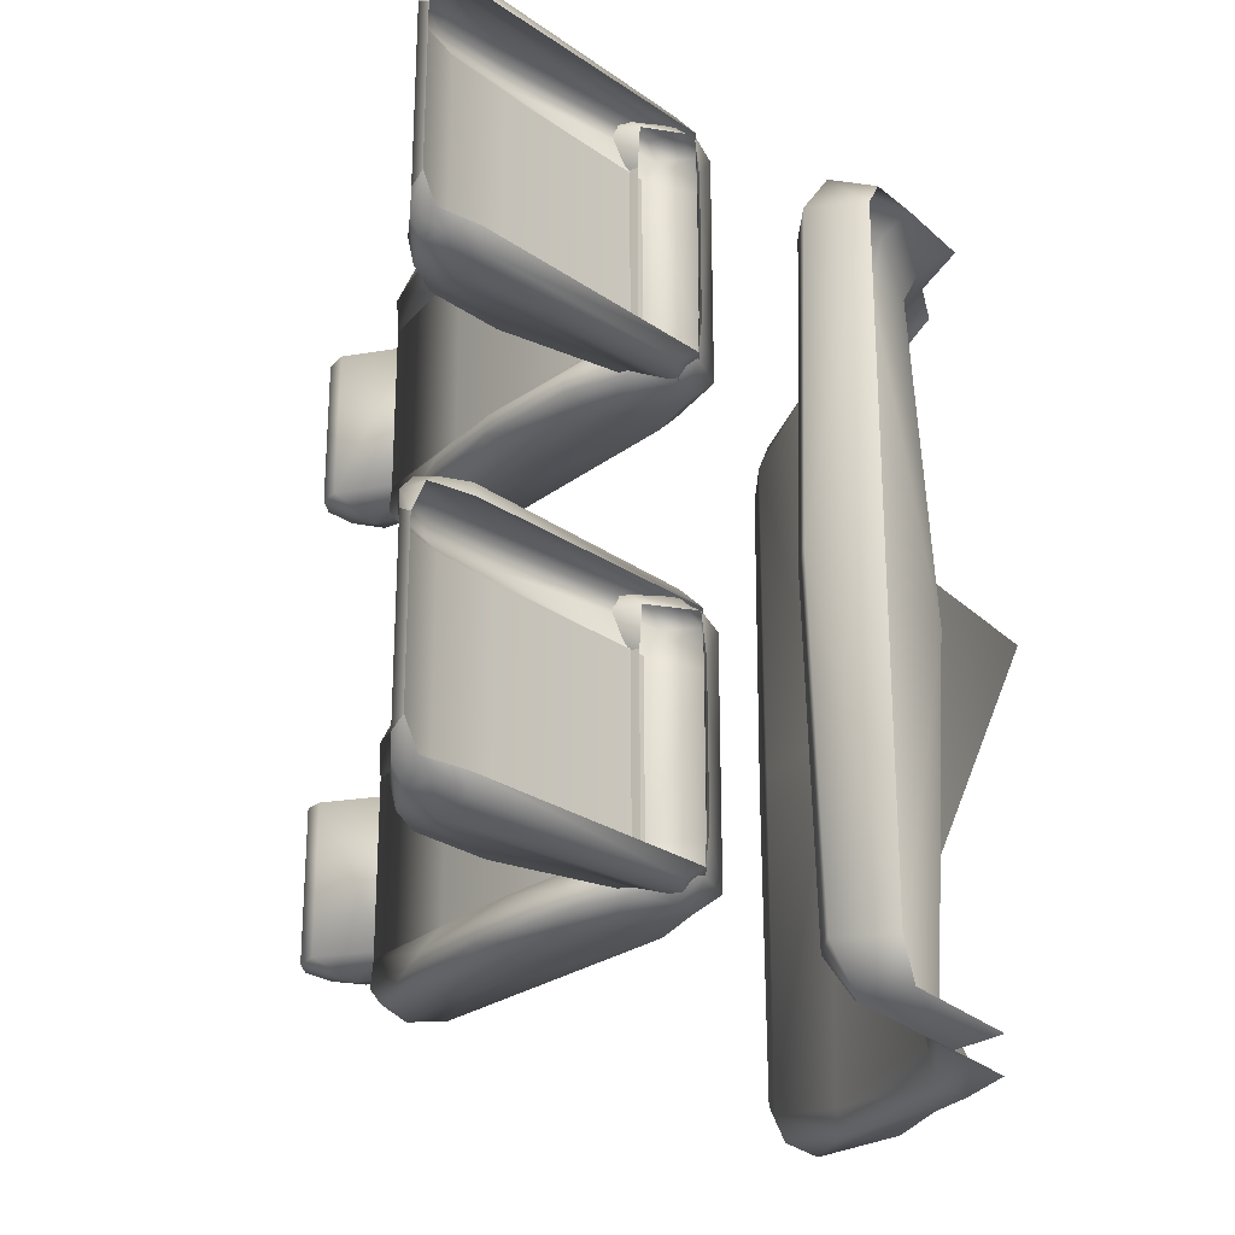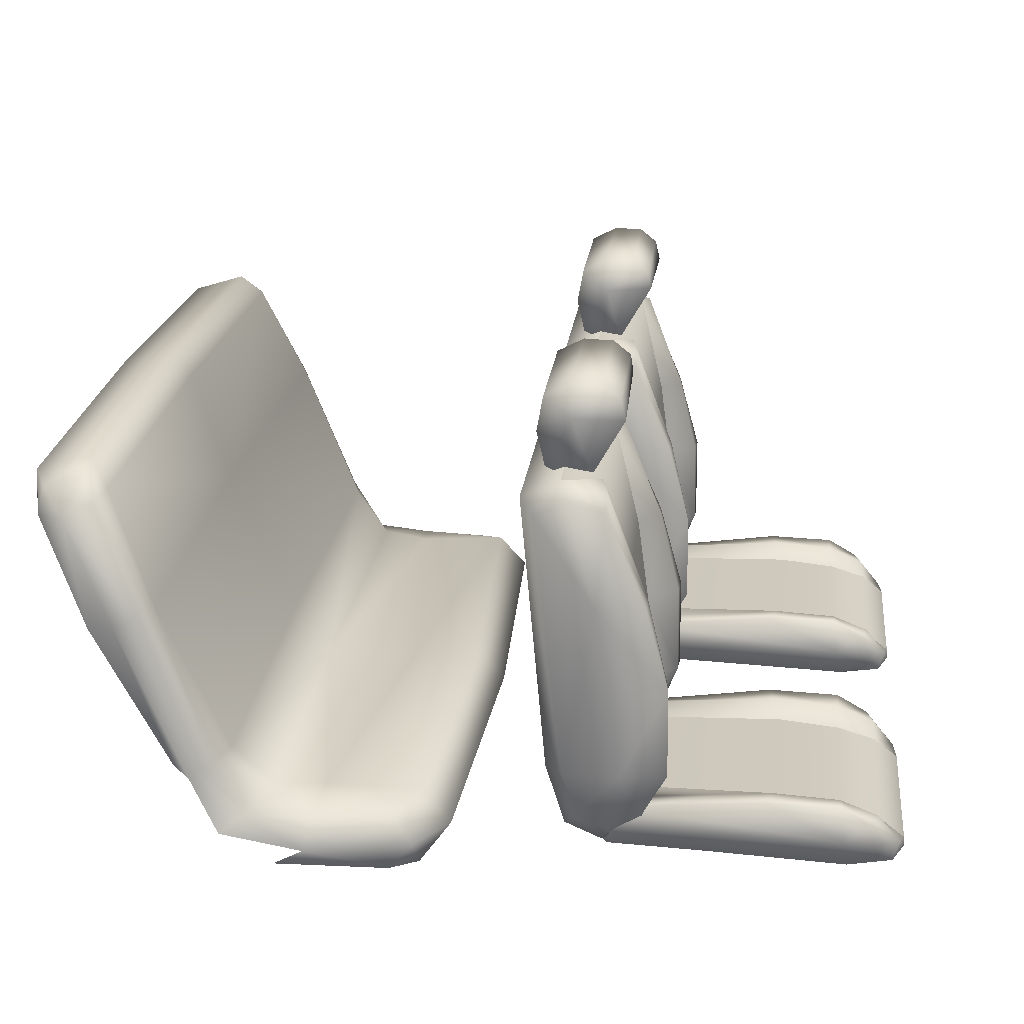
<metadata>
{"format":"obj","ext":"obj","renderer":"f3d","projection":"perspective","resolution":1024,"background":"white","views":[{"elev":-25.8,"azim":134.4,"up":"+Y"},{"elev":21.9,"azim":6.7,"up":"+Z"}]}
</metadata>
<code>
g
v -2.44 0.638 0.3167
v -2.313 0.6477 0.2203
v -2.558 0.638 0.5452
v -2.634 0.5773 0.7689
v -2.571 0.5785 0.7866
v -2.291 0 0.2132
v -2.353 0 0.3121
v -2.47 0 0.575
v -2.568 0 0.8158
v -2.661 0 0.7912
v -2.072 0.6198 0.119
v -2.066 0.6174 0.2169
v -2.029 0.5628 0.1023
v -2.005 0 0.239
v -2.12 0 0.2257
v -2.35 0.6646 0.1908
v -2.397 0.6646 0.2944
v -2.513 0.6477 0.5553
v -2.592 0.6283 0.7349
v -1.973 0.5628 0.1811
v -2.529 0.5701 0.7662
v -1.951 0 0.1811
v -2.535 0 0.7706
v -2.658 0.5313 0.7808
v -2.656 0.5458 0.7284
v -2.21 0.6646 0.1688
v -2.188 0.5446 0.2336
v -2.358 0.6465 0.3166
v -2.462 0.6513 0.5735
v -2.636 0.6065 0.729
v -2.541 0.6113 0.7566
v -2.027 0.638 0.1783
v -2.026 0.5604 0.238
v -2.34 0.5883 0.3178
v -2.276 0.5652 0.2391
v -2.45 0.6113 0.5782
v -2.564 0.5385 0.8084
v -2.198 0.6331 0.2151
v -1.691 0.597 0.3019
v -1.705 0.5829 0.1966
v -1.762 0.5745 0.2192
v -1.784 0.5829 0.2966
v -1.702 0.6 0.4578
v -1.611 0.595 0.4612
v -1.609 0.5904 0.3071
v -1.649 0.5779 0.2286
v -1.732 0.597 0.6039
v -1.836 0.5779 0.7571
v -1.781 0.5868 0.7808
v -1.719 0.5796 0.7642
v -1.651 0.5904 0.6074
v -1.691 0.1441 0.3019
v -1.784 0.1583 0.2966
v -1.762 0.1666 0.2192
v -1.705 0.1583 0.1966
v -1.649 0.1632 0.2286
v -1.609 0.1507 0.3071
v -1.611 0.1461 0.4612
v -1.702 0.1411 0.4578
v -1.732 0.1441 0.6039
v -1.836 0.1632 0.7571
v -1.651 0.1507 0.6074
v -1.719 0.1615 0.7642
v -1.781 0.1543 0.7808
v -1.718 0.5526 0.1615
v -1.781 0.5526 0.1895
v -1.652 0.5541 0.2037
v -1.728 0.4879 0.1615
v -1.728 0.2532 0.1615
v -1.781 0.1885 0.1895
v -1.718 0.1885 0.1615
v -1.652 0.187 0.2037
v -1.611 0.5586 0.3089
v -1.615 0.5617 0.4624
v -1.666 0.5142 0.4624
v -1.655 0.5142 0.3089
v -1.666 0.5012 0.2221
v -1.649 0.5586 0.6085
v -1.717 0.5533 0.7856
v -1.729 0.5054 0.7946
v -1.686 0.5142 0.6085
v -1.655 0.2269 0.3089
v -1.666 0.2399 0.2221
v -1.666 0.2269 0.4624
v -1.686 0.2269 0.6085
v -1.729 0.2357 0.7946
v -1.611 0.1825 0.3089
v -1.615 0.1794 0.4624
v -1.649 0.1825 0.6085
v -1.717 0.1878 0.7856
v -1.793 0.5526 0.8066
v -1.859 0.5526 0.7759
v -1.793 0.1885 0.8066
v -1.859 0.1885 0.7759
v -1.814 0.5526 0.2948
v -1.814 0.1885 0.2948
v -1.316 0.5838 0.1975
v -1.308 0.5695 0.1494
v -1.679 0.5653 0.163
v -1.718 0.5725 0.1966
v -1.697 0.5662 0.2311
v -1.444 0.5789 0.262
v -1.324 0.5769 0.2594
v -1.271 0.5746 0.2297
v -1.25 0.5696 0.1914
v -1.258 0.5615 0.1583
v -1.313 0.1513 0.1975
v -1.718 0.1638 0.1966
v -1.679 0.1709 0.163
v -1.305 0.1649 0.1494
v -1.443 0.1574 0.262
v -1.697 0.1701 0.2311
v -1.255 0.1728 0.1583
v -1.245 0.165 0.1914
v -1.267 0.1616 0.2297
v -1.321 0.1597 0.2594
v -1.3 0.5439 0.1369
v -1.71 0.5458 0.1509
v -1.231 0.5421 0.1474
v -1.71 0.1904 0.1509
v -1.299 0.1912 0.1369
v -1.229 0.1923 0.1474
v -1.221 0.5408 0.183
v -1.258 0.5403 0.2289
v -1.253 0.511 0.2069
v -1.212 0.511 0.1749
v -1.21 0.4969 0.1513
v -1.212 0.2252 0.1749
v -1.21 0.2391 0.1513
v -1.253 0.2252 0.2069
v -1.219 0.1945 0.183
v -1.256 0.1962 0.2289
v -1.323 0.5417 0.2551
v -1.436 0.5438 0.2621
v -1.424 0.511 0.2372
v -1.319 0.511 0.2268
v -1.718 0.5456 0.2366
v -1.688 0.4973 0.2353
v -1.319 0.2252 0.2268
v -1.424 0.2252 0.2372
v -1.688 0.2389 0.2353
v -1.322 0.195 0.2551
v -1.435 0.1926 0.2621
v -1.718 0.1906 0.2366
v -1.754 0.5458 0.193
v -1.71 0.484 0.1501
v -1.754 0.484 0.1899
v -1.754 0.2523 0.1899
v -1.71 0.2523 0.1501
v -1.754 0.1904 0.193
v -1.78 0.504 0.893
v -1.695 0.4877 0.8876
v -1.748 0.4877 0.7934
v -1.788 0.4879 0.7864
v -1.825 0.4877 0.8057
v -1.839 0.4879 0.8649
v -1.828 0.4877 0.9248
v -1.784 0.4879 0.9483
v -1.734 0.4877 0.9466
v -1.704 0.4879 0.9233
v -1.78 0.2295 0.893
v -1.704 0.2517 0.9233
v -1.733 0.2519 0.9466
v -1.783 0.2517 0.9483
v -1.828 0.2519 0.9248
v -1.839 0.2517 0.8649
v -1.825 0.2519 0.8057
v -1.788 0.2517 0.7864
v -1.756 0.2524 0.7936
v -1.699 0.2524 0.8935
v -1.666 0.5142 0.4624
v -1.655 0.5142 0.3089
v -1.666 0.5012 0.2221
v -1.729 0.5054 0.7946
v -1.686 0.5142 0.6085
v -1.655 0.2269 0.3089
v -1.666 0.2399 0.2221
v -1.666 0.2269 0.4624
v -1.686 0.2269 0.6085
v -1.729 0.2357 0.7946
v -1.793 0.5526 0.8066
v -1.793 0.1885 0.8066
v -1.253 0.511 0.2069
v -1.212 0.511 0.1749
v -1.212 0.2252 0.1749
v -1.253 0.2252 0.2069
v -1.424 0.511 0.2372
v -1.319 0.511 0.2268
v -1.688 0.4973 0.2353
v -1.319 0.2252 0.2268
v -1.424 0.2252 0.2372
v -1.688 0.2389 0.2353
v -1.21 0.4969 0.1513
v -1.21 0.2391 0.1513
v -2.417 -2.532e-05 0.1696
v -2.276 0.5652 0.2391
v -2.291 0 0.2132
v -2.276 0.5652 0.2391
v -2.428 -0.638 0.3014
v -2.397 -0.6646 0.2944
v -2.351 -0.6646 0.1922
v -2.313 -0.6477 0.2203
v -2.198 -0.6331 0.2151
v -2.21 -0.6646 0.1688
v -2.267 -0.638 0.1255
v -2.358 -0.6465 0.3166
v -2.558 -0.638 0.5452
v -2.513 -0.6477 0.5553
v -2.462 -0.6513 0.5735
v -2.636 -0.6065 0.729
v -2.592 -0.6283 0.7349
v -2.571 -0.5785 0.7866
v -2.541 -0.6113 0.7566
v -2.634 -0.5773 0.7689
v -2.029 -0.5628 0.1023
v -2.027 -0.638 0.1783
v -1.973 -0.5628 0.1811
v -2.072 -0.6198 0.119
v -2.026 -0.5604 0.238
v -2.066 -0.6174 0.2169
v -2.276 -0.5652 0.2391
v -2.34 -0.5883 0.3178
v -2.276 -0.5652 0.2391
v -2.45 -0.6113 0.5782
v -2.529 -0.5701 0.7662
v -2.564 -0.5385 0.8084
v -2.658 -0.5313 0.7808
v -2.656 -0.5458 0.7283
v -2.188 -0.5446 0.2336
v -2.276 -0.5652 0.2391
v -1.762 -0.5745 0.2192
v -1.784 -0.5829 0.2966
v -1.691 -0.597 0.3019
v -1.705 -0.5829 0.1966
v -1.611 -0.595 0.4612
v -1.609 -0.5904 0.3071
v -1.702 -0.6 0.4578
v -1.649 -0.5779 0.2286
v -1.836 -0.5779 0.7571
v -1.732 -0.597 0.6039
v -1.781 -0.5868 0.7808
v -1.719 -0.5796 0.7642
v -1.651 -0.5904 0.6074
v -1.762 -0.1666 0.2192
v -1.705 -0.1583 0.1966
v -1.691 -0.1441 0.3019
v -1.784 -0.1583 0.2966
v -1.649 -0.1632 0.2286
v -1.609 -0.1507 0.3071
v -1.611 -0.1461 0.4612
v -1.702 -0.1411 0.4578
v -1.732 -0.1441 0.6039
v -1.836 -0.1632 0.7571
v -1.651 -0.1507 0.6074
v -1.719 -0.1615 0.7642
v -1.781 -0.1543 0.7808
v -1.718 -0.5526 0.1615
v -1.781 -0.5526 0.1895
v -1.652 -0.5541 0.2037
v -1.728 -0.4879 0.1615
v -1.728 -0.2532 0.1615
v -1.781 -0.1885 0.1895
v -1.718 -0.1885 0.1615
v -1.652 -0.187 0.2037
v -1.611 -0.5586 0.3089
v -1.615 -0.5617 0.4624
v -1.666 -0.5142 0.4624
v -1.655 -0.5142 0.3089
v -1.666 -0.5012 0.2221
v -1.649 -0.5586 0.6085
v -1.717 -0.5533 0.7856
v -1.729 -0.5054 0.7946
v -1.686 -0.5142 0.6085
v -1.666 -0.5012 0.2221
v -1.655 -0.5142 0.3089
v -1.655 -0.2269 0.3089
v -1.666 -0.2399 0.2221
v -1.666 -0.5142 0.4624
v -1.666 -0.2269 0.4624
v -1.686 -0.5142 0.6085
v -1.686 -0.2269 0.6085
v -1.729 -0.5054 0.7946
v -1.729 -0.2357 0.7946
v -1.666 -0.2399 0.2221
v -1.655 -0.2269 0.3089
v -1.611 -0.1825 0.3089
v -1.666 -0.2269 0.4624
v -1.615 -0.1794 0.4624
v -1.686 -0.2269 0.6085
v -1.649 -0.1825 0.6085
v -1.729 -0.2357 0.7946
v -1.717 -0.1878 0.7856
v -1.793 -0.5526 0.8066
v -1.859 -0.5526 0.7759
v -1.793 -0.5526 0.8066
v -1.793 -0.1885 0.8066
v -1.859 -0.1885 0.7759
v -1.793 -0.1885 0.8066
v -1.814 -0.5526 0.2948
v -1.814 -0.1885 0.2948
v -1.679 -0.5653 0.163
v -1.718 -0.5725 0.1966
v -1.316 -0.5838 0.1975
v -1.308 -0.5695 0.1494
v -1.697 -0.5662 0.2311
v -1.444 -0.5789 0.262
v -1.271 -0.5746 0.2297
v -1.25 -0.5696 0.1914
v -1.324 -0.5769 0.2594
v -1.258 -0.5615 0.1583
v -1.313 -0.1513 0.1975
v -1.718 -0.1638 0.1966
v -1.679 -0.1709 0.163
v -1.305 -0.1649 0.1494
v -1.697 -0.1701 0.2311
v -1.443 -0.1574 0.262
v -1.255 -0.1728 0.1583
v -1.245 -0.165 0.1914
v -1.267 -0.1616 0.2297
v -1.321 -0.1597 0.2594
v -1.3 -0.5439 0.1369
v -1.71 -0.5458 0.1509
v -1.231 -0.5421 0.1474
v -1.71 -0.1904 0.1509
v -1.299 -0.1912 0.1369
v -1.229 -0.1923 0.1474
v -1.221 -0.5408 0.183
v -1.258 -0.5403 0.2289
v -1.253 -0.511 0.2069
v -1.212 -0.511 0.1749
v -1.21 -0.4969 0.1513
v -1.21 -0.4969 0.1513
v -1.212 -0.511 0.1749
v -1.212 -0.2252 0.1749
v -1.21 -0.2391 0.1513
v -1.253 -0.511 0.2069
v -1.253 -0.2252 0.2069
v -1.21 -0.2391 0.1513
v -1.212 -0.2252 0.1749
v -1.219 -0.1945 0.183
v -1.253 -0.2252 0.2069
v -1.256 -0.1962 0.2289
v -1.323 -0.5417 0.2551
v -1.436 -0.5438 0.2621
v -1.424 -0.511 0.2372
v -1.319 -0.511 0.2268
v -1.718 -0.5456 0.2366
v -1.688 -0.4973 0.2353
v -1.319 -0.511 0.2268
v -1.319 -0.2252 0.2268
v -1.424 -0.511 0.2372
v -1.424 -0.2252 0.2372
v -1.688 -0.4973 0.2353
v -1.688 -0.2389 0.2353
v -1.319 -0.2252 0.2268
v -1.322 -0.195 0.2551
v -1.424 -0.2252 0.2372
v -1.435 -0.1926 0.2621
v -1.688 -0.2389 0.2353
v -1.718 -0.1906 0.2366
v -1.754 -0.5458 0.193
v -1.71 -0.484 0.1501
v -1.754 -0.484 0.1899
v -1.754 -0.2523 0.1899
v -1.71 -0.2523 0.1501
v -1.754 -0.1904 0.193
v -1.748 -0.4877 0.7934
v -1.788 -0.4879 0.7864
v -1.78 -0.504 0.893
v -1.695 -0.4877 0.8876
v -1.825 -0.4877 0.8057
v -1.839 -0.4879 0.8649
v -1.828 -0.4877 0.9248
v -1.784 -0.4879 0.9483
v -1.734 -0.4877 0.9466
v -1.704 -0.4879 0.9233
v -1.733 -0.2519 0.9466
v -1.783 -0.2517 0.9483
v -1.78 -0.2295 0.893
v -1.704 -0.2517 0.9233
v -1.828 -0.2519 0.9248
v -1.839 -0.2517 0.8649
v -1.825 -0.2519 0.8057
v -1.788 -0.2517 0.7864
v -1.756 -0.2524 0.7936
v -1.699 -0.2524 0.8935
g
g 3_-_Default
f 2 38 26
f 26 16 2
f 2 16 17
f 17 28 2
f 1 3 18
f 18 17 1
f 17 29 28
f 29 17 18
f 3 30 19
f 19 18 3
f 5 31 19
f 19 4 5
f 19 31 29
f 29 18 19
f 13 32 20
f 32 13 11
f 32 33 20
f 33 32 12
f 14 22 20
f 20 33 14
f 20 22 13
f 35 28 34
f 28 35 2
f 197 198 34
f 34 7 197
f 28 29 36
f 36 34 28
f 8 34 36
f 34 8 7
f 29 31 21
f 21 36 29
f 31 37 21
f 37 31 5
f 9 23 21
f 21 37 9
f 8 36 21
f 21 23 8
f 37 4 24
f 4 37 5
f 9 37 24
f 24 10 9
f 24 30 25
f 30 24 4
f 25 30 3
f 25 10 24
f 12 32 26
f 26 38 12
f 26 32 11
f 15 33 27
f 33 15 14
f 33 38 27
f 38 33 12
f 38 35 27
f 35 38 2
f 6 15 27
f 27 196 6
f 19 30 4
f 41 42 39
f 39 40 41
f 44 45 39
f 39 43 44
f 46 40 39
f 39 45 46
f 42 48 47
f 47 43 42
f 47 48 49
f 50 51 47
f 47 49 50
f 44 43 47
f 47 51 44
f 54 55 52
f 52 53 54
f 56 57 52
f 52 55 56
f 58 59 52
f 52 57 58
f 53 59 60
f 60 61 53
f 58 62 60
f 60 59 58
f 63 64 60
f 60 62 63
f 60 64 61
f 41 40 65
f 65 66 41
f 46 67 65
f 65 40 46
f 65 68 66
f 66 68 69
f 69 70 66
f 71 70 69
f 56 55 71
f 71 72 56
f 54 70 71
f 71 55 54
f 46 45 73
f 73 67 46
f 44 74 73
f 73 45 44
f 75 76 73
f 73 74 75
f 77 67 73
f 73 76 77
f 44 51 78
f 78 74 44
f 50 79 78
f 78 51 50
f 80 81 78
f 78 79 80
f 75 74 78
f 78 81 75
g 4_-_Default
f 173 172 176
f 176 177 173
f 171 178 176
f 176 172 171
f 171 175 179
f 179 178 171
f 174 180 179
f 179 175 174
g 3_-_Default
f 83 82 87
f 87 72 83
f 84 88 87
f 87 82 84
f 58 57 87
f 87 88 58
f 56 72 87
f 87 57 56
f 84 85 89
f 89 88 84
f 86 90 89
f 89 85 86
f 63 62 89
f 89 90 63
f 58 88 89
f 89 62 58
f 50 49 91
f 91 79 50
f 48 92 91
f 91 49 48
f 91 80 79
f 174 181 182
f 182 180 174
f 92 94 93
f 93 91 92
f 90 86 93
f 61 64 93
f 93 94 61
f 63 90 93
f 93 64 63
f 42 95 92
f 92 48 42
f 41 66 95
f 95 42 41
f 95 96 94
f 94 92 95
f 66 70 96
f 96 95 66
f 53 61 94
f 94 96 53
f 54 53 96
f 96 70 54
f 99 100 97
f 97 98 99
f 101 102 97
f 97 100 101
f 104 105 97
f 97 103 104
f 106 98 97
f 97 105 106
f 107 108 109
f 109 110 107
f 112 108 107
f 107 111 112
f 113 114 107
f 107 110 113
f 115 116 107
f 107 114 115
f 99 98 117
f 117 118 99
f 106 119 117
f 117 98 106
f 110 109 120
f 120 121 110
f 113 110 121
f 121 122 113
f 106 105 123
f 123 119 106
f 104 124 123
f 123 105 104
f 125 126 123
f 123 124 125
f 127 119 123
f 123 126 127
g 4_-_Default
f 193 184 185
f 185 194 193
f 183 186 185
f 185 184 183
g 3_-_Default
f 129 128 131
f 131 122 129
f 130 132 131
f 131 128 130
f 115 114 131
f 131 132 115
f 113 122 131
f 131 114 113
f 104 103 133
f 133 124 104
f 102 134 133
f 133 103 102
f 135 136 133
f 133 134 135
f 125 124 133
f 133 136 125
f 101 137 134
f 134 102 101
f 138 135 134
f 134 137 138
g 4_-_Default
f 183 188 190
f 190 186 183
f 187 191 190
f 190 188 187
f 189 192 191
f 191 187 189
g 3_-_Default
f 130 139 142
f 142 132 130
f 140 143 142
f 142 139 140
f 111 116 142
f 142 143 111
f 115 132 142
f 142 116 115
f 141 144 143
f 143 140 141
f 112 111 143
f 143 144 112
f 101 100 145
f 145 137 101
f 99 118 145
f 145 100 99
f 146 147 145
f 145 118 146
f 138 137 145
f 145 147 138
f 138 147 148
f 148 141 138
f 146 149 148
f 148 147 146
f 141 148 150
f 150 144 141
f 149 120 150
f 150 148 149
f 109 108 150
f 150 120 109
f 112 144 150
f 150 108 112
f 153 154 151
f 151 152 153
f 155 156 151
f 151 154 155
f 157 158 151
f 151 156 157
f 159 160 151
f 151 158 159
f 163 164 161
f 161 162 163
f 165 166 161
f 161 164 165
f 167 168 161
f 161 166 167
f 169 170 161
f 161 168 169
f 155 154 168
f 168 167 155
f 153 152 170
f 170 169 153
f 159 158 164
f 164 163 159
f 157 165 164
f 164 158 157
f 157 156 166
f 166 165 157
f 155 167 166
f 166 156 155
f 152 160 162
f 162 170 152
f 159 163 162
f 162 160 159
f 42 43 39
f 52 59 53
f 102 103 97
f 107 116 111
f 151 160 152
f 170 162 161
f 25 195 228
f 203 202 204
f 201 204 202
f 201 202 200
f 206 200 202
f 207 199 208
f 200 208 199
f 209 200 206
f 200 209 208
f 210 207 211
f 208 211 207
f 213 212 211
f 214 211 212
f 213 211 209
f 208 209 211
f 216 215 217
f 215 216 218
f 219 216 217
f 216 219 220
f 22 14 217
f 219 217 14
f 22 217 215
f 206 221 222
f 221 206 202
f 223 197 222
f 7 222 197
f 209 206 224
f 222 224 206
f 222 8 224
f 8 222 7
f 213 209 225
f 224 225 209
f 226 213 225
f 213 226 212
f 23 9 225
f 226 225 9
f 224 8 225
f 23 225 8
f 214 226 227
f 226 214 212
f 226 9 227
f 10 227 9
f 210 227 228
f 227 210 214
f 210 228 207
f 10 228 227
f 216 220 204
f 203 204 220
f 205 218 204
f 216 204 218
f 219 15 229
f 15 219 14
f 203 219 229
f 219 203 220
f 221 203 229
f 203 221 202
f 15 6 229
f 230 229 6
f 210 211 214
f 232 231 233
f 234 233 231
f 236 235 233
f 237 233 235
f 234 238 233
f 236 233 238
f 239 232 240
f 237 240 232
f 239 240 241
f 243 242 240
f 241 240 242
f 237 235 240
f 243 240 235
f 245 244 246
f 247 246 244
f 249 248 246
f 245 246 248
f 251 250 246
f 249 246 250
f 251 247 252
f 253 252 247
f 254 250 252
f 251 252 250
f 256 255 252
f 254 252 255
f 256 252 253
f 234 231 257
f 258 257 231
f 259 238 257
f 234 257 238
f 260 257 258
f 260 258 261
f 300 262 258
f 262 263 261
f 245 248 263
f 264 263 248
f 262 244 263
f 245 263 244
f 236 238 265
f 259 265 238
f 266 235 265
f 236 265 235
f 268 267 265
f 266 265 267
f 259 269 265
f 268 265 269
f 243 235 270
f 266 270 235
f 271 242 270
f 243 270 242
f 273 272 270
f 271 270 272
f 266 267 270
f 273 270 267
g 4_-_Default
f 275 274 276
f 277 276 274
f 279 278 276
f 275 276 278
f 280 278 281
f 279 281 278
f 283 282 281
f 280 281 282
g 3_-_Default
f 285 284 286
f 264 286 284
f 288 287 286
f 285 286 287
f 249 250 286
f 288 286 250
f 264 248 286
f 249 286 248
f 289 287 290
f 288 290 287
f 292 291 290
f 289 290 291
f 254 255 290
f 292 290 255
f 288 250 290
f 254 290 250
f 241 242 293
f 271 293 242
f 294 239 293
f 241 293 239
f 272 293 271
f 295 282 296
f 283 296 282
f 297 294 298
f 293 298 294
f 291 292 298
f 256 253 298
f 297 298 253
f 292 255 298
f 256 298 255
f 299 232 294
f 239 294 232
f 258 231 299
f 232 299 231
f 300 299 297
f 294 297 299
f 262 261 258
f 299 300 258
f 253 247 297
f 300 297 247
f 247 244 300
f 262 300 244
f 302 301 303
f 304 303 301
f 306 305 303
f 302 303 305
f 308 307 303
f 309 303 307
f 304 310 303
f 308 303 310
f 312 311 313
f 314 313 311
f 312 315 311
f 316 311 315
f 318 317 311
f 314 311 317
f 320 319 311
f 318 311 319
f 304 301 321
f 322 321 301
f 323 310 304
f 304 321 323
f 313 314 324
f 325 324 314
f 314 317 325
f 326 325 317
f 308 310 327
f 323 327 310
f 328 307 327
f 308 327 307
f 330 329 327
f 328 327 329
f 323 331 327
f 330 327 331
g 4_-_Default
f 333 332 334
f 335 334 332
f 337 336 334
f 333 334 336
g 3_-_Default
f 339 338 340
f 326 340 338
f 342 341 340
f 339 340 341
f 318 319 340
f 342 340 319
f 326 317 340
f 318 340 317
f 309 307 343
f 328 343 307
f 344 306 343
f 309 343 306
f 346 345 343
f 344 343 345
f 328 329 343
f 346 343 329
f 347 305 344
f 306 344 305
f 345 348 344
f 347 344 348
g 4_-_Default
f 349 336 350
f 337 350 336
f 352 351 350
f 349 350 351
f 354 353 352
f 351 352 353
g 3_-_Default
f 355 341 356
f 342 356 341
f 358 357 356
f 355 356 357
f 320 316 356
f 358 356 316
f 342 319 356
f 320 356 319
f 360 359 358
f 357 358 359
f 316 315 358
f 360 358 315
f 302 305 361
f 347 348 305
f 322 301 361
f 302 361 301
f 363 362 361
f 322 361 362
f 305 348 361
f 363 361 348
f 363 348 364
f 359 364 348
f 365 362 364
f 363 364 362
f 364 359 366
f 360 366 359
f 324 365 366
f 364 366 365
f 312 313 366
f 324 366 313
f 360 315 366
f 312 366 315
f 368 367 369
f 370 369 367
f 372 371 369
f 368 369 371
f 374 373 369
f 372 369 373
f 376 375 369
f 374 369 375
f 378 377 379
f 380 379 377
f 382 381 379
f 378 379 381
f 384 383 379
f 382 379 383
f 386 385 379
f 384 379 385
f 368 371 384
f 383 384 371
f 370 367 386
f 385 386 367
f 374 375 378
f 377 378 375
f 381 373 378
f 374 378 373
f 372 373 382
f 381 382 373
f 383 371 382
f 372 382 371
f 376 370 380
f 386 380 370
f 377 375 380
f 376 380 375
f 237 232 233
f 251 246 247
f 309 306 303
f 320 311 316
f 376 369 370
f 380 386 379
f 10 25 228
f 215 13 22

</code>
